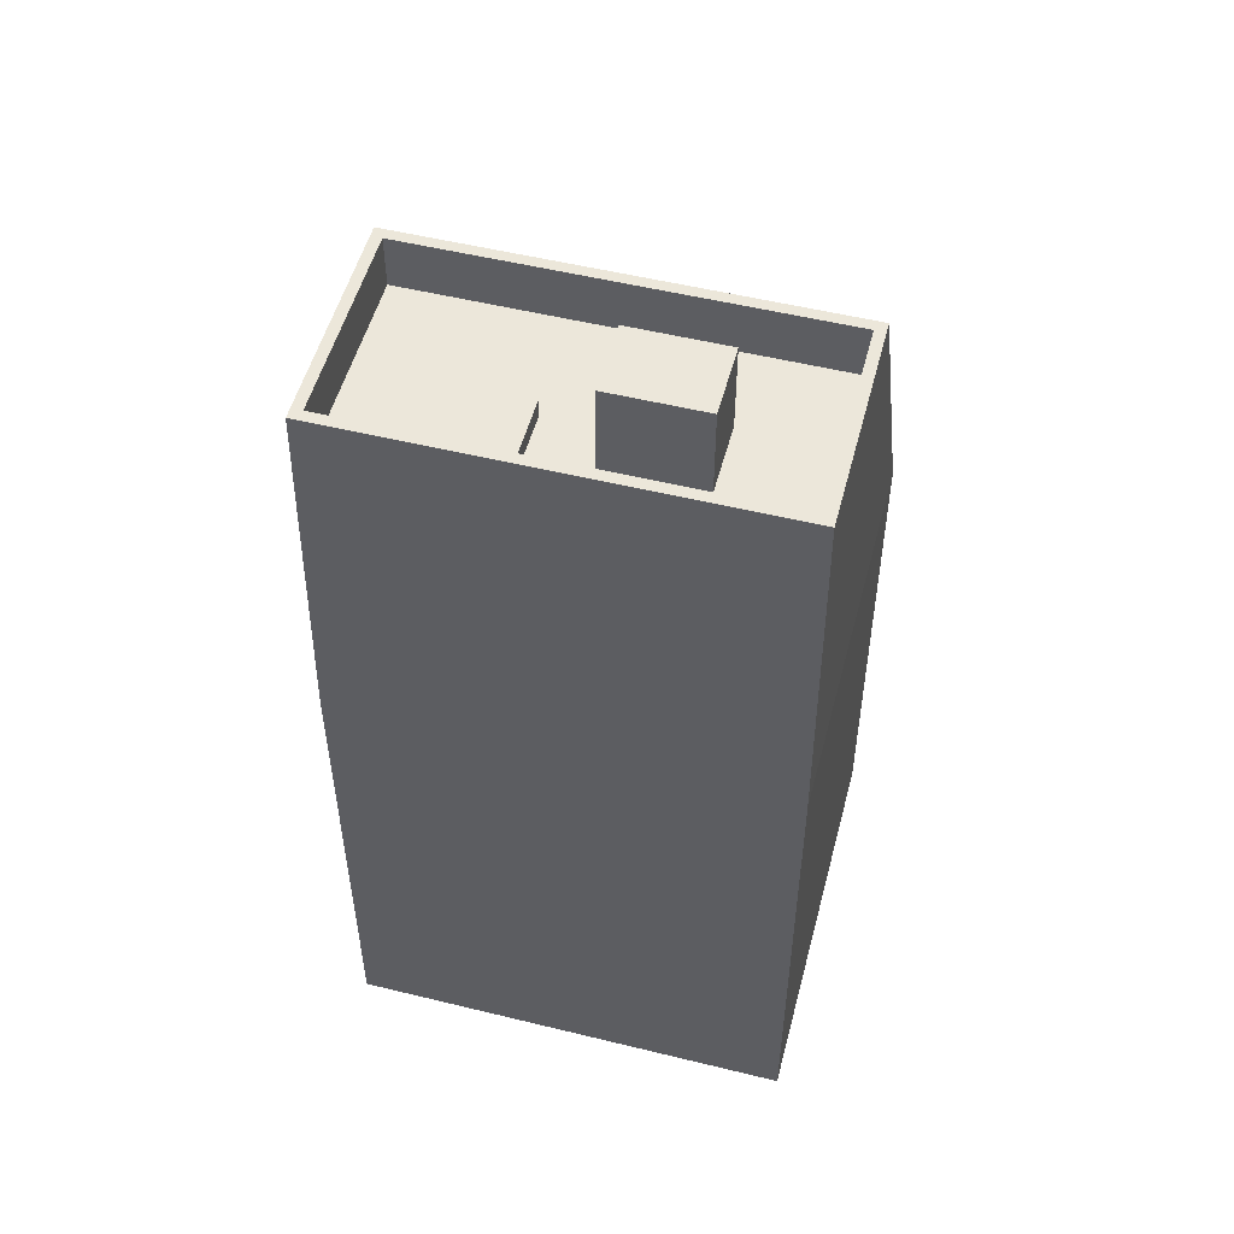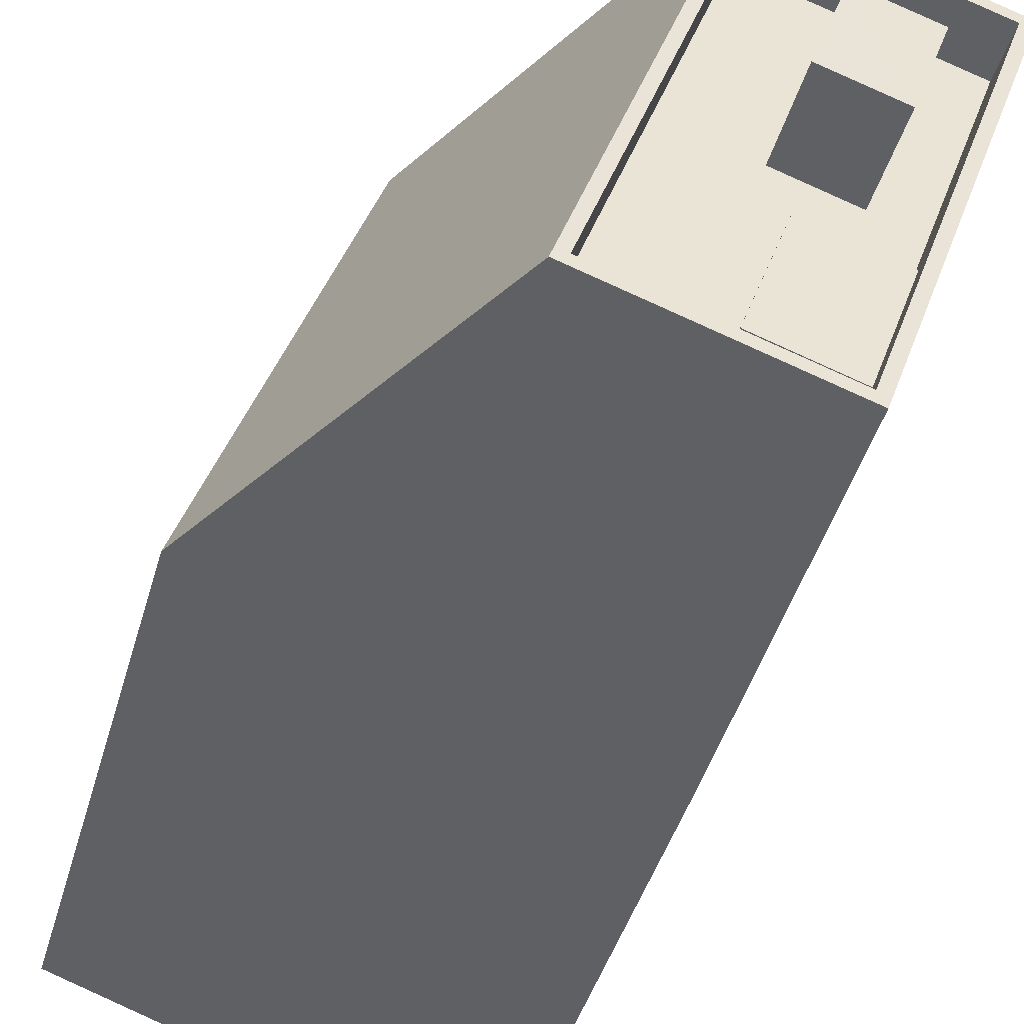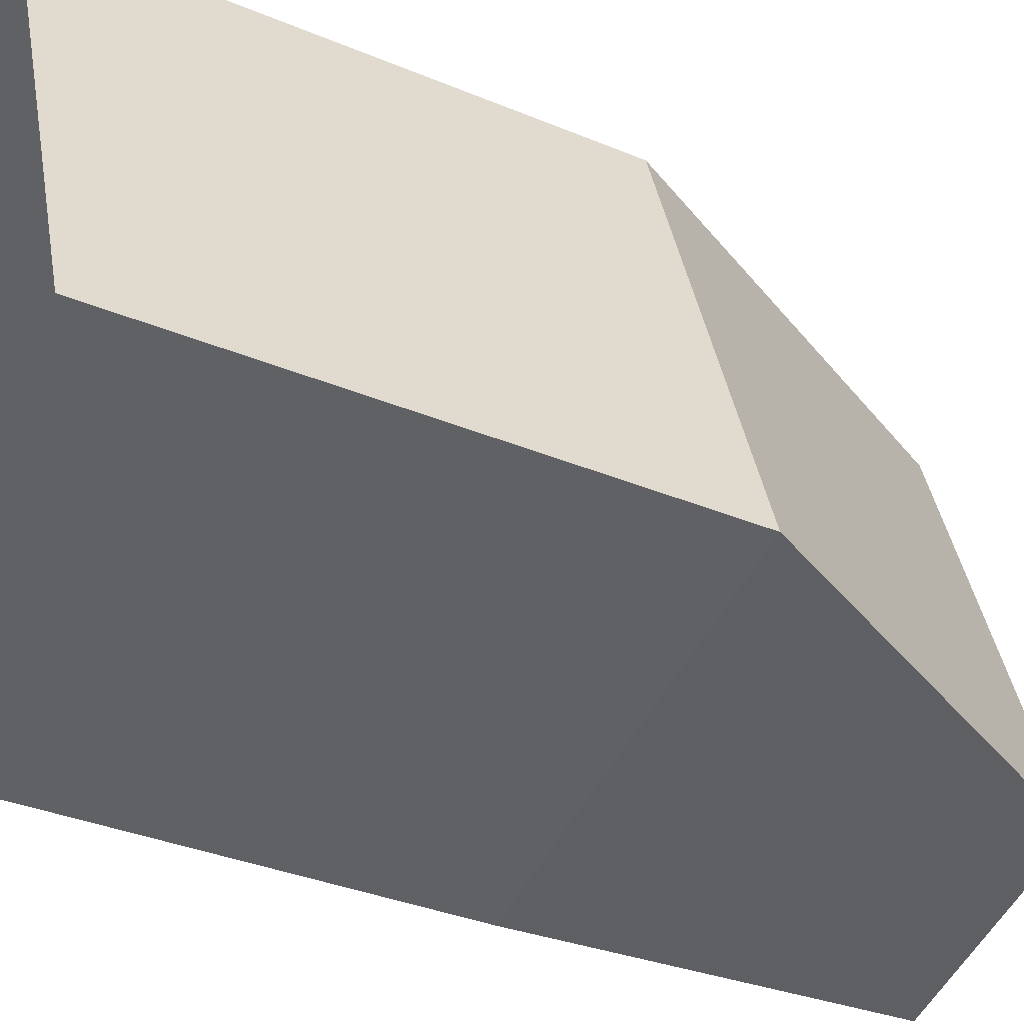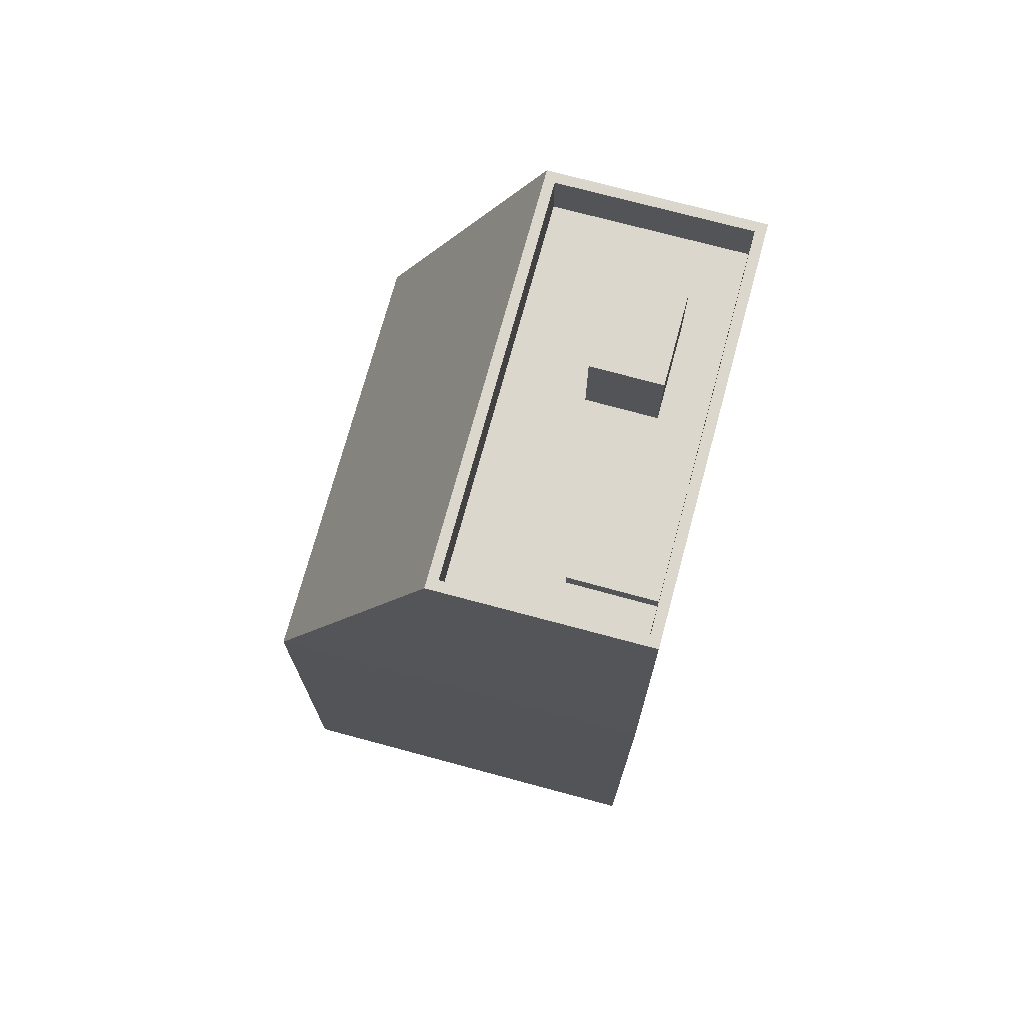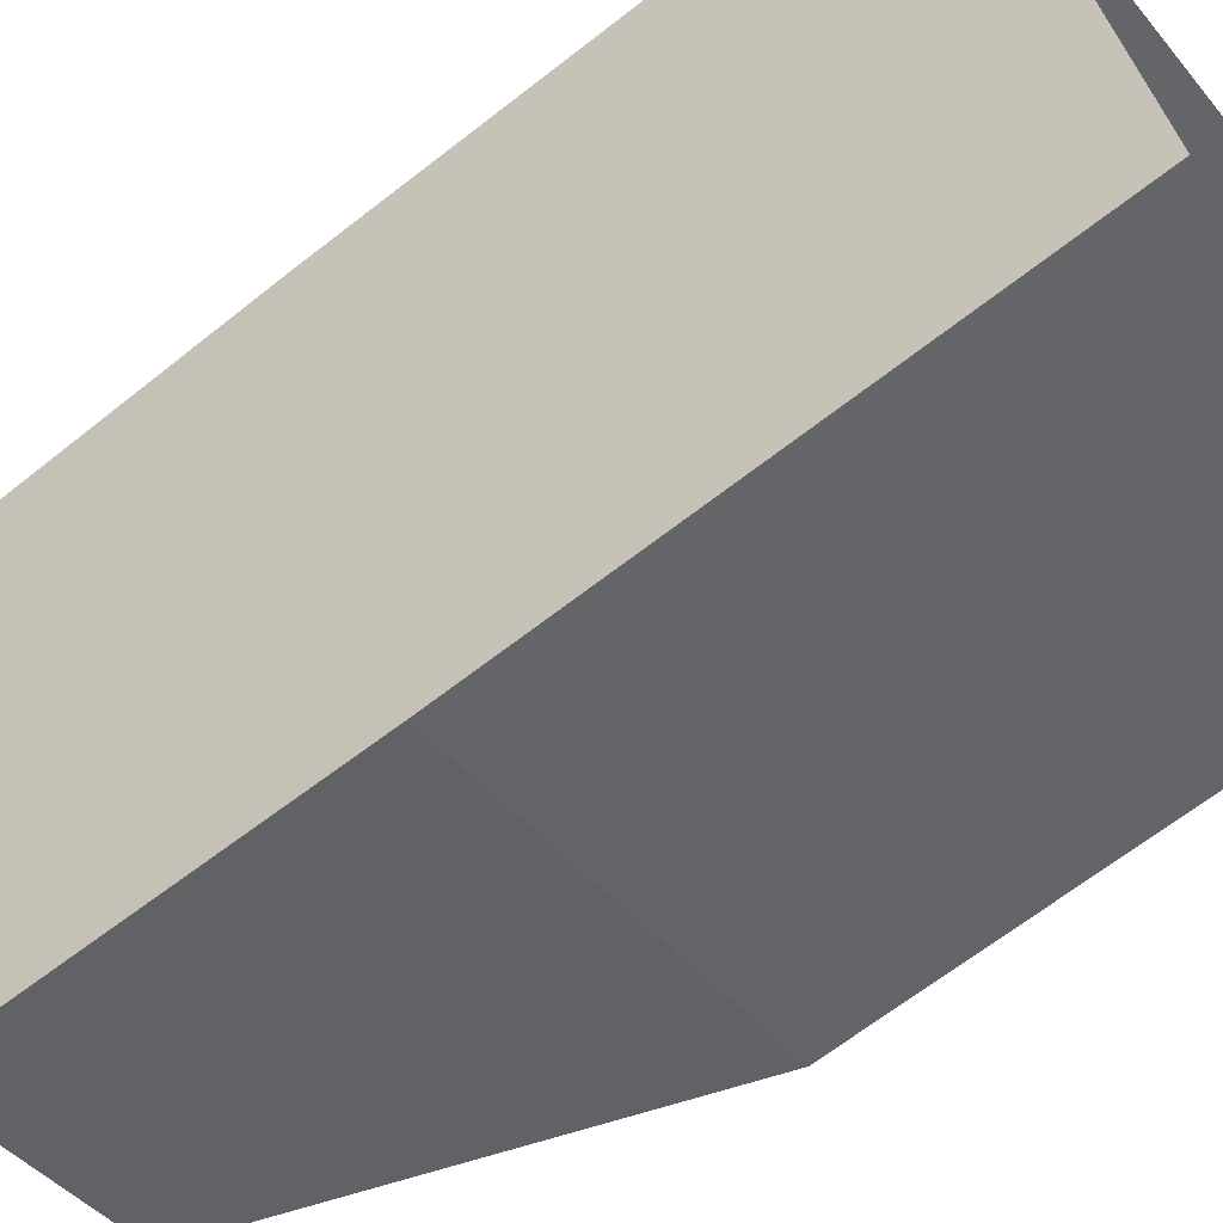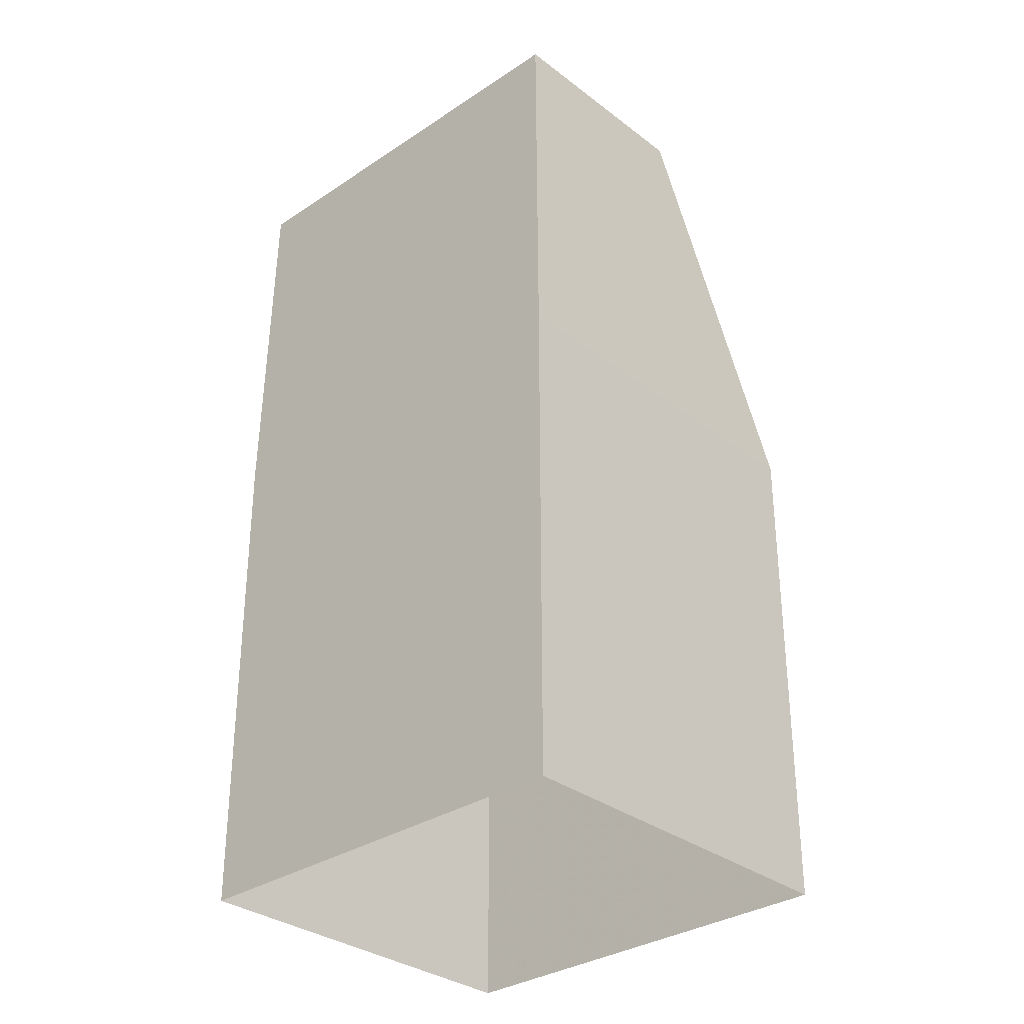
<metadata>
{"format":"obj","ext":"obj","renderer":"f3d","projection":"perspective","resolution":1024,"background":"white","views":[{"elev":52.3,"azim":85.5,"up":"+Z"},{"elev":-42.5,"azim":-15.3,"up":"+Y"},{"elev":-33.2,"azim":-120.2,"up":"+Y"},{"elev":73.3,"azim":-4.1,"up":"+Z"},{"elev":-66.3,"azim":128.1,"up":"+Y"},{"elev":-31.9,"azim":113.9,"up":"+Z"}]}
</metadata>
<code>
v -5436 -3.631e+04 2.71
v -5429 -3.631e+04 2.709
v -5431 -3.632e+04 2.707
v -5438 -3.631e+04 2.708
v -5430 -3.631e+04 18.72
v -5432 -3.631e+04 18.72
v -5433 -3.632e+04 18.72
v -5431 -3.632e+04 18.72
v -5430 -3.631e+04 18.37
v -5430 -3.631e+04 18.37
v -5429 -3.631e+04 18.37
v -5430 -3.631e+04 18.37
v -5431 -3.631e+04 18.37
v -5431 -3.631e+04 18.37
v -5432 -3.631e+04 18.37
v -5432 -3.631e+04 18.37
v -5435 -3.632e+04 18.37
v -5432 -3.631e+04 18.37
v -5433 -3.632e+04 18.37
v -5431 -3.632e+04 18.37
v -5431 -3.632e+04 18.37
v -5432 -3.631e+04 18.37
v -5429 -3.631e+04 19.37
v -5431 -3.632e+04 19.37
v -5429 -3.631e+04 19.37
v -5431 -3.632e+04 19.37
v -5433 -3.631e+04 19.37
v -5435 -3.632e+04 19.37
v -5435 -3.632e+04 19.37
v -5432 -3.631e+04 19.37
v -5432 -3.631e+04 20.07
v -5432 -3.631e+04 20.07
v -5431 -3.631e+04 20.07
v -5430 -3.631e+04 20.07
v -5438 -3.631e+04 12.37
v -5436 -3.631e+04 12.37
v -5431 -3.632e+04 12.37
v -5429 -3.631e+04 12.37
f 1 2 3
f 4 1 3
f 5 6 7
f 8 5 7
f 9 10 11
f 11 10 12
f 13 14 12
f 10 13 12
f 15 16 9
f 15 17 18
f 9 16 10
f 19 20 21
f 19 17 20
f 13 22 14
f 18 22 13
f 16 15 18
f 22 17 19
f 18 17 22
f 23 24 25
f 23 26 24
f 25 27 23
f 28 29 24
f 26 28 24
f 27 29 28
f 23 27 30
f 30 27 28
f 31 32 33
f 34 31 33
f 35 29 27
f 35 27 36
f 8 7 19
f 21 8 19
f 22 7 6
f 22 19 7
f 22 6 14
f 6 5 14
f 5 12 14
f 11 23 9
f 9 30 15
f 9 23 30
f 21 20 8
f 20 26 8
f 12 5 11
f 5 26 23
f 8 26 5
f 11 5 23
f 26 20 17
f 28 26 17
f 28 17 15
f 30 28 15
f 18 33 32
f 18 13 33
f 16 18 32
f 31 16 32
f 34 16 31
f 34 10 16
f 33 10 34
f 33 13 10
f 27 25 36
f 37 4 3
f 37 35 4
f 35 1 4
f 35 36 1
f 38 2 1
f 36 38 1
f 37 3 2
f 38 37 2
f 36 25 38
f 38 24 37
f 25 24 38
f 24 29 37
f 37 29 35

</code>
